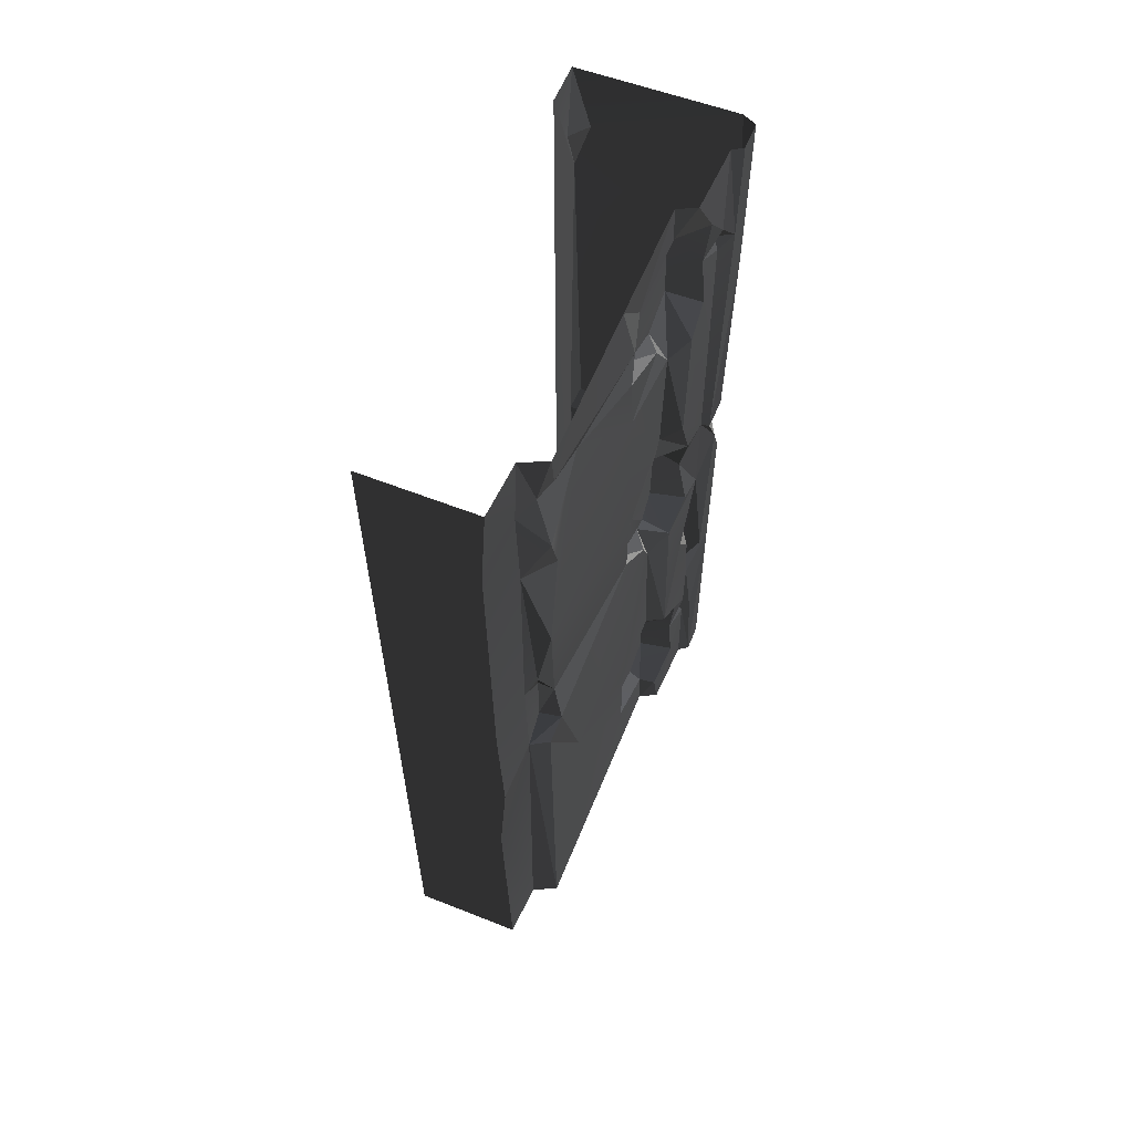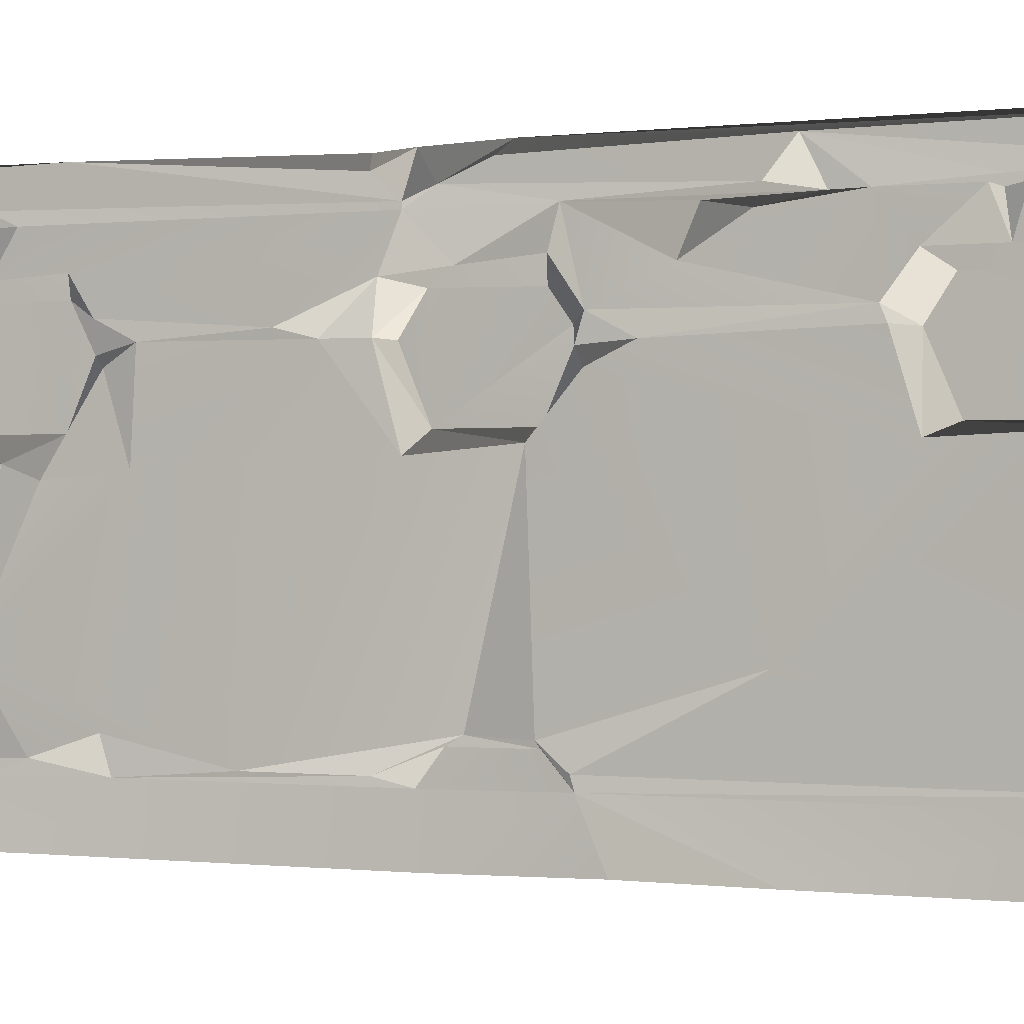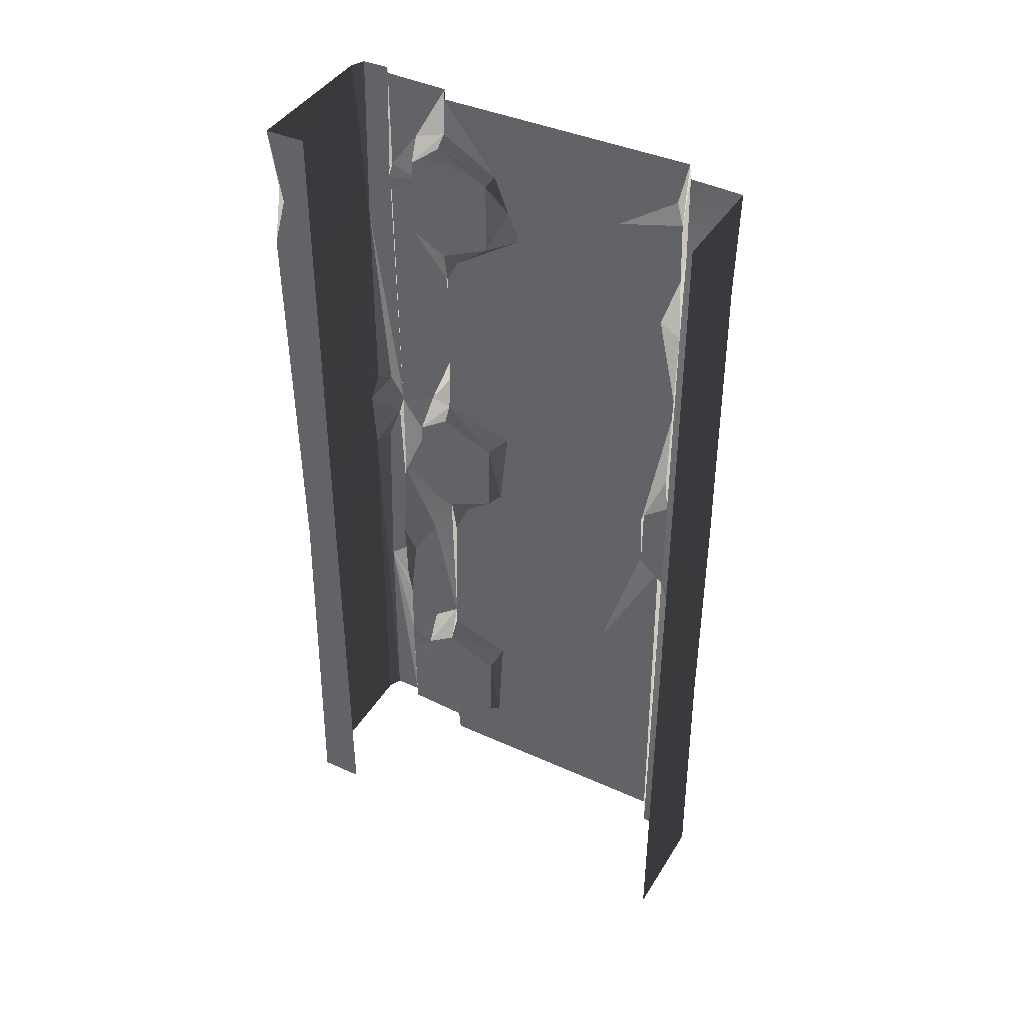
<metadata>
{"format":"obj","ext":"obj","renderer":"f3d","projection":"perspective","resolution":1024,"background":"white","views":[{"elev":59.9,"azim":-157.9,"up":"+Y"},{"elev":-0.4,"azim":-66.1,"up":"+Z"},{"elev":40.3,"azim":119.0,"up":"+Y"}]}
</metadata>
<code>
v -0.6074 -2.309 1.387
v -0.6064 -3.244 1.187
v -0.6065 -2.841 0.5912
v -0.5996 -3.709 1.207
v -0.6116 -4 0.2903
v -0.6027 -2.462 1.46
v -0.6116 -4 1.474
v -0.6032 -3.82 1.482
v -0.6146 -3.157 1.481
v -0.5947 -2.135 1.187
v -0.5886 -2.263 0.2962
v -0.6048 -2.168 0.3856
v -0.6064 -0.5697 0.2938
v -0.5569 -0.2624 0.2817
v -0.5858 -0.3564 0.5891
v -0.5885 -0.3024 1.207
v -0.6116 -1.766e-06 0.9594
v -0.6116 -1.766e-06 1.474
v -0.4306 -1.59 2.002
v -0.007532 -0.5548 1.997
v -0.04643 -2.113 1.999
v -0.747 -0.7938 1.992
v -0.07413 -0.3181 2.004
v -0.6891 -1.748e-06 2.004
v 1.907e-06 -1.907e-06 1.987
v -0.2969 -2.31 1.998
v -0.7144 -1.735 1.975
v -0.6695 -1.849 1.991
v -0.7016 -2.154 1.997
v -0.04471 -2.732 1.999
v -0.6891 -4 2.004
v 2.887e-06 -4 1.997
v -0.6997 -0.8465 1.551
v -0.7076 -1.424 1.51
v -0.6228 -0.9403 1.486
v -0.6055 -1.769 1.155
v -0.6077 -1.258 0.2765
v -0.6079 -0.9122 1.122
v -0.6156 -1.517 1.482
v -0.5858 -0.3564 0.5891
v -0.5686 -1.941 0.393
v -0.5947 -2.135 1.187
v -0.5976 -0.8043 0.3707
v -0.6104 -0.6126 1.095
v -0.6064 -0.5697 0.2938
v -0.6228 -0.9403 1.486
v -0.6961 -3.16 1.528
v -0.7057 -2.614 1.654
v -0.702 -3.142 1.822
v -0.7021 -2.824 1.783
v -0.7032 -3.269 1.667
v -0.7008 -3.446 1.822
v -0.4628 -0.4449 0.0003294
v -0.5031 -0.7873 0.2358
v -0.475 -1.776 3.178e-05
v -0.5012 -1.76 0.2356
v -0.5108 -2.244 0.2406
v -0.4947 -0.3582 0.2281
v -0.4896 -3.701e-06 0.0007931
v -0.5026 -3.698e-06 0.2376
v -0.4926 -2.334 0.008455
v -0.005688 -2.253 1.969
v -0.007532 -0.5548 1.997
v 1.907e-06 -1.907e-06 1.801
v 2.887e-06 -4 1.801
v 2.887e-06 -4 1.997
v -0.003307 -0.33 1.932
v 1.907e-06 -1.907e-06 1.987
v -0.007532 -0.5548 1.997
v -0.7057 -2.614 1.654
v -0.7025 -2.282 1.823
v -0.6463 -2.659 1.814
v -0.684 -3.502 1.669
v -0.5505 -3.679 1.617
v -0.5471 -3.322 1.616
v -0.7032 -3.269 1.667
v -0.7005 -3.737 1.677
v -0.6817 -0.4874 1.669
v -0.6949 -0.7597 1.684
v -0.5505 -0.679 1.617
v -0.5467 -0.3194 1.612
v -0.7013 -0.2759 1.682
v -0.7056 -4 1.82
v -0.6932 -4 1.516
v -0.7005 -3.737 1.677
v -0.7 -3.552 1.822
v -0.7016 -2.154 1.997
v -0.7509 -4 1.976
v -0.7487 -2.965 1.967
v -0.7538 -2.117 1.947
v -0.5505 -0.679 1.617
v -0.5471 -0.6631 1.231
v -0.5467 -0.3194 1.612
v -0.547 -0.3371 1.231
v -0.5469 -0.7608 1.455
v -0.5581 -0.2214 1.48
v -0.5487 -1.835 1.23
v -0.5504 -1.823 1.617
v -0.5471 -2.181 1.612
v -0.5518 -2.258 1.505
v -0.5469 -1.73 1.476
v -0.5475 -2.259 1.45
v -0.5474 -2.163 1.231
v -0.5518 -2.258 1.505
v -0.7076 -1.424 1.51
v -0.6997 -0.8465 1.551
v -0.7011 -1.817 1.819
v -0.7008 -1.743 1.64
v -0.6949 -0.7597 1.684
v -0.6931 -0.5894 1.822
v -0.6817 -0.4874 1.669
v -0.6589 -1.953 1.667
v -0.6968 -2.244 1.688
v -0.5471 -2.181 1.612
v -0.5504 -1.823 1.617
v -0.4628 -0.4449 0.0003294
v -0.475 -1.776 3.178e-05
v 8.99e-06 -2.357 -2.503e-06
v 1.907e-06 -1.907e-06 -3.713e-05
v -0.4896 -3.701e-06 0.0007931
v -0.4926 -2.334 0.008455
v -0.4631 -2.817 2.618e-05
v 2.887e-06 -4 -2.325e-06
v -0.4896 -4 -2.325e-06
v -0.7469 -0.5162 1.864
v -0.747 -0.7938 1.992
v -0.7364 -1.834 1.838
v -0.7509 -1.733e-06 1.976
v -0.7516 -1.733e-06 1.851
v -0.7079 -0.4581 1.821
v -0.7013 -0.2759 1.682
v -0.7056 -1.744e-06 1.82
v -0.6932 -1.747e-06 1.516
v -0.5108 -2.244 0.2406
v -0.5026 -4 0.2376
v -0.4631 -2.817 2.618e-05
v -0.4896 -4 -2.325e-06
v -0.747 -0.7938 1.992
v -0.7144 -1.735 1.975
v -0.7536 -1.746 1.921
v -0.7499 -2.864 1.845
v -0.7533 -1.947 1.878
v -0.7538 -2.117 1.947
v -0.7487 -2.965 1.967
v -0.7509 -4 1.976
v -0.7516 -4 1.851
v -0.6032 -3.82 1.482
v -0.7005 -3.737 1.677
v -0.6764 -3.849 1.508
v -0.5505 -3.679 1.617
v -0.5686 -1.941 0.393
v -0.5467 -1.646 0.2703
v -0.6077 -1.258 0.2765
v -0.6064 -0.5697 0.2938
v -0.4947 -0.3582 0.2281
v -0.5569 -0.2624 0.2817
v -0.6116 -1.766e-06 1.474
v -0.6157 -0.1747 1.481
v -0.5885 -0.3024 1.207
v -0.6961 -3.16 1.528
v -0.6146 -3.157 1.481
v -0.6027 -2.462 1.46
v -0.5471 -3.322 1.616
v -0.5464 -3.768 1.48
v -0.547 -3.663 1.231
v -0.5468 -3.337 1.231
v -0.5468 -3.231 1.476
v -0.5505 -3.679 1.617
v -0.684 -3.502 1.669
v -0.7032 -3.269 1.667
v -0.7008 -3.446 1.822
v -0.6961 -3.16 1.528
v -0.6027 -2.462 1.46
v -0.6791 -2.342 1.535
v -0.6791 -2.342 1.535
v -0.5471 -2.181 1.612
v -0.6968 -2.244 1.688
v -0.5518 -2.258 1.505
v -0.7013 -0.2759 1.682
v -0.6157 -0.1747 1.481
v -0.6932 -1.747e-06 1.516
v -0.6228 -0.9403 1.486
v -0.7076 -1.424 1.51
v -0.6156 -1.517 1.482
v -0.6116 -1.766e-06 0.9594
v -0.5885 -0.3024 1.207
v -0.5988 -0.4739 1.145
v -0.5012 -1.76 0.2356
v -0.5099 -1.856 0.3558
v -0.51 -2.144 0.3559
v -0.5108 -2.244 0.2406
v -0.5947 -2.135 1.187
v -0.6048 -2.168 0.3856
v -0.5686 -1.941 0.393
v -0.7499 -2.864 1.845
v -0.7025 -2.282 1.823
v -0.7533 -1.947 1.878
v -0.6589 -1.953 1.667
v -0.7011 -1.817 1.819
v -0.7025 -2.282 1.823
v -0.7328 -3.497 1.839
v -0.702 -3.142 1.822
v -0.7487 -2.965 1.967
v -0.7328 -3.497 1.839
v -0.7487 -2.965 1.967
v -0.7516 -4 1.851
v -0.5031 -0.7873 0.2358
v -0.6077 -1.258 0.2765
v -0.5467 -1.646 0.2703
v -0.6997 -0.8465 1.551
v -0.6228 -0.9403 1.486
v -0.5505 -0.679 1.617
v -0.5686 -1.941 0.393
v -0.6048 -2.168 0.3856
v -0.51 -2.144 0.3559
v -0.6116 -4 0.2903
v -0.5108 -2.244 0.2406
v -0.5886 -2.263 0.2962
v -0.6157 -0.1747 1.481
v -0.7013 -0.2759 1.682
v -0.5467 -0.3194 1.612
v -0.5108 -2.244 0.2406
v -0.6116 -4 0.2903
v -0.5026 -4 0.2376
v -0.599 -1.676 1.482
v -0.7008 -1.743 1.64
v -0.5504 -1.823 1.617
v -0.7008 -1.743 1.64
v -0.6156 -1.517 1.482
v -0.7076 -1.424 1.51
v -0.5468 -3.231 1.476
v -0.6961 -3.16 1.528
v -0.5471 -3.322 1.616
v -0.6036 -0.1888 0.33
v -0.6116 -1.766e-06 0.9594
v -0.5988 -0.4739 1.145
v -0.6116 -3.673e-06 0.2903
v -0.5026 -3.698e-06 0.2376
v -0.5569 -0.2624 0.2817
v -0.4947 -0.3582 0.2281
v -0.6032 -3.82 1.482
v -0.6764 -3.849 1.508
v -0.6116 -4 1.474
v -0.7025 -2.282 1.823
v -0.6741 -3.017 1.823
v -0.6463 -2.659 1.814
v -0.7533 -1.947 1.878
v -0.6695 -1.849 1.991
v -0.7016 -2.154 1.997
v -0.6077 -1.258 0.2765
v -0.5031 -0.7873 0.2358
v -0.5976 -0.8043 0.3707
v -0.6104 -0.6126 1.095
v -0.5471 -0.6631 1.231
v -0.5981 -0.8165 1.417
v -0.5988 -0.4739 1.145
v -0.547 -0.3371 1.231
v -0.5471 -0.6631 1.231
v -0.684 -3.502 1.669
v -0.7 -3.552 1.822
v -0.7005 -3.737 1.677
v -0.7025 -2.282 1.823
v -0.6968 -2.244 1.688
v -0.6589 -1.953 1.667
v -0.6791 -2.342 1.535
v -0.6968 -2.244 1.688
v -0.7025 -2.282 1.823
v -0.6931 -0.5894 1.822
v -0.7469 -0.5162 1.864
v -0.7011 -1.817 1.819
v -0.7364 -1.834 1.838
v -0.7079 -0.4581 1.821
v -0.7056 -1.744e-06 1.82
v -0.7469 -0.5162 1.864
v -0.5108 -2.244 0.2406
v -0.51 -2.144 0.3559
v -0.6048 -2.168 0.3856
v -0.5569 -0.2624 0.2817
v -0.5026 -3.698e-06 0.2376
v -0.6116 -3.673e-06 0.2903
v -0.6817 -0.4874 1.669
v -0.7013 -0.2759 1.682
v -0.7079 -0.4581 1.821
v -0.6741 -3.017 1.823
v -0.7499 -2.864 1.845
v -0.7487 -2.965 1.967
v -0.7025 -2.282 1.823
v -0.7499 -2.864 1.845
v -0.6741 -3.017 1.823
v -0.5505 -0.679 1.617
v -0.6949 -0.7597 1.684
v -0.6997 -0.8465 1.551
v -0.5471 -3.322 1.616
v -0.6961 -3.16 1.528
v -0.7032 -3.269 1.667
v -0.7011 -1.817 1.819
v -0.7533 -1.947 1.878
v -0.7025 -2.282 1.823
v -0.5947 -2.135 1.187
v -0.6055 -1.769 1.155
v -0.5487 -1.835 1.23
v -0.5487 -1.835 1.23
v -0.6055 -1.769 1.155
v -0.599 -1.676 1.482
v -0.6116 -1.766e-06 1.474
v -0.6932 -1.747e-06 1.516
v -0.6157 -0.1747 1.481
v -0.5474 -2.163 1.231
v -0.5475 -2.259 1.45
v -0.6074 -2.309 1.387
v -0.5505 -0.679 1.617
v -0.6228 -0.9403 1.486
v -0.5469 -0.7608 1.455
v -0.5981 -0.8165 1.417
v -0.6079 -0.9122 1.122
v -0.6104 -0.6126 1.095
v -0.7025 -2.282 1.823
v -0.7057 -2.614 1.654
v -0.6791 -2.342 1.535
v -0.6961 -3.16 1.528
v -0.6036 -0.1888 0.33
v -0.5988 -0.4739 1.145
v -0.5858 -0.3564 0.5891
v -0.6589 -1.953 1.667
v -0.7008 -1.743 1.64
v -0.7011 -1.817 1.819
v -0.5504 -1.823 1.617
v -0.7008 -1.743 1.64
v -0.6589 -1.953 1.667
v -0.6932 -4 1.516
v -0.6116 -4 1.474
v -0.6764 -3.849 1.508
v -0.6932 -4 1.516
v -0.6764 -3.849 1.508
v -0.7005 -3.737 1.677
v -0.003307 -0.33 1.932
v -0.07413 -0.3181 2.004
v 1.907e-06 -1.907e-06 1.987
v 2.887e-06 -4 1.997
v -0.04471 -2.732 1.999
v -0.005688 -2.253 1.969
v -0.005688 -2.253 1.969
v -0.04643 -2.113 1.999
v -0.007532 -0.5548 1.997
v -0.6027 -2.462 1.46
v -0.6074 -2.309 1.387
v -0.5475 -2.259 1.45
v -0.5475 -2.259 1.45
v -0.6791 -2.342 1.535
v -0.6027 -2.462 1.46
v -0.5099 -1.856 0.3558
v -0.5686 -1.941 0.393
v -0.51 -2.144 0.3559
v -0.5467 -1.646 0.2703
v -0.5686 -1.941 0.393
v -0.5099 -1.856 0.3558
v -0.6064 -3.244 1.187
v -0.5468 -3.337 1.231
v -0.5996 -3.709 1.207
v -0.6064 -3.244 1.187
v -0.5468 -3.231 1.476
v -0.5468 -3.337 1.231
v -0.6695 -1.849 1.991
v -0.7364 -1.834 1.838
v -0.7536 -1.746 1.921
v -0.7364 -1.834 1.838
v -0.747 -0.7938 1.992
v -0.7536 -1.746 1.921
v -0.5976 -0.8043 0.3707
v -0.5031 -0.7873 0.2358
v -0.6064 -0.5697 0.2938
v -0.5996 -3.709 1.207
v -0.547 -3.663 1.231
v -0.6032 -3.82 1.482
v -0.5464 -3.768 1.48
v -0.5468 -3.337 1.231
v -0.547 -3.663 1.231
v -0.5996 -3.709 1.207
v -0.5467 -1.646 0.2703
v -0.5012 -1.76 0.2356
v -0.5031 -0.7873 0.2358
v -0.6064 -0.5697 0.2938
v -0.4947 -0.3582 0.2281
v -0.5099 -1.856 0.3558
v -0.5012 -1.76 0.2356
v -0.5467 -1.646 0.2703
v -0.4631 -2.817 2.618e-05
v -0.4926 -2.334 0.008455
v -0.5108 -2.244 0.2406
v -0.6048 -2.168 0.3856
v -0.5886 -2.263 0.2962
v -0.5108 -2.244 0.2406
v -0.5468 -3.231 1.476
v -0.6146 -3.157 1.481
v -0.6961 -3.16 1.528
v -0.6064 -3.244 1.187
v -0.6146 -3.157 1.481
v -0.5468 -3.231 1.476
v -0.7016 -2.154 1.997
v -0.7538 -2.117 1.947
v -0.7533 -1.947 1.878
v -0.5487 -1.835 1.23
v -0.599 -1.676 1.482
v -0.5469 -1.73 1.476
v -0.5504 -1.823 1.617
v -0.5469 -1.73 1.476
v -0.599 -1.676 1.482
v -0.07413 -0.3181 2.004
v -0.003307 -0.33 1.932
v -0.007532 -0.5548 1.997
v -0.7509 -1.733e-06 1.976
v -0.6891 -1.748e-06 2.004
v -0.747 -0.7938 1.992
v -0.5981 -0.8165 1.417
v -0.5469 -0.7608 1.455
v -0.6228 -0.9403 1.486
v -0.5981 -0.8165 1.417
v -0.5471 -0.6631 1.231
v -0.5469 -0.7608 1.455
v -0.5947 -2.135 1.187
v -0.5487 -1.835 1.23
v -0.5474 -2.163 1.231
v -0.6074 -2.309 1.387
v -0.5947 -2.135 1.187
v -0.5474 -2.163 1.231
v -0.6036 -0.1888 0.33
v -0.5569 -0.2624 0.2817
v -0.6116 -3.673e-06 0.2903
v -0.5858 -0.3564 0.5891
v -0.5569 -0.2624 0.2817
v -0.6036 -0.1888 0.33
v -0.6817 -0.4874 1.669
v -0.7079 -0.4581 1.821
v -0.6725 -0.5119 1.822
v -0.6725 -0.5119 1.822
v -0.7079 -0.4581 1.821
v -0.7469 -0.5162 1.864
v -0.5885 -0.3024 1.207
v -0.547 -0.3371 1.231
v -0.5988 -0.4739 1.145
v -0.547 -0.3371 1.231
v -0.5885 -0.3024 1.207
v -0.5581 -0.2214 1.48
v -0.6891 -4 2.004
v -0.7509 -4 1.976
v -0.7016 -2.154 1.997
v -0.7516 -4 1.851
v -0.7056 -4 1.82
v -0.7 -3.552 1.822
v -0.702 -3.142 1.822
v -0.6741 -3.017 1.823
v -0.7487 -2.965 1.967
v -0.7021 -2.824 1.783
v -0.6741 -3.017 1.823
v -0.702 -3.142 1.822
v -0.6032 -3.82 1.482
v -0.5464 -3.768 1.48
v -0.5505 -3.679 1.617
v -0.6741 -3.017 1.823
v -0.7021 -2.824 1.783
v -0.6463 -2.659 1.814
v -0.6463 -2.659 1.814
v -0.7021 -2.824 1.783
v -0.7057 -2.614 1.654
v -0.7 -3.552 1.822
v -0.7328 -3.497 1.839
v -0.7516 -4 1.851
v -0.6782 -3.481 1.81
v -0.7008 -3.446 1.822
v -0.702 -3.142 1.822
v -0.7008 -3.446 1.822
v -0.6782 -3.481 1.81
v -0.684 -3.502 1.669
v -0.5885 -0.3024 1.207
v -0.6157 -0.1747 1.481
v -0.5581 -0.2214 1.48
v -0.5467 -0.3194 1.612
v -0.5581 -0.2214 1.48
v -0.6157 -0.1747 1.481
v -0.005688 -2.253 1.969
v -0.04471 -2.732 1.999
v -0.2969 -2.31 1.998
v -0.6104 -0.6126 1.095
v -0.5858 -0.3564 0.5891
v -0.5988 -0.4739 1.145
v -0.5471 -0.6631 1.231
v -0.6104 -0.6126 1.095
v -0.5988 -0.4739 1.145
v -0.6055 -1.769 1.155
v -0.6156 -1.517 1.482
v -0.599 -1.676 1.482
v -0.7008 -1.743 1.64
v -0.599 -1.676 1.482
v -0.6156 -1.517 1.482
v -0.7516 -1.733e-06 1.851
v -0.7469 -0.5162 1.864
v -0.7056 -1.744e-06 1.82
v -0.5886 -2.263 0.2962
v -0.6048 -2.168 0.3856
v -0.6065 -2.841 0.5912
v -0.7364 -1.834 1.838
v -0.7533 -1.947 1.878
v -0.7011 -1.817 1.819
v -0.7364 -1.834 1.838
v -0.6695 -1.849 1.991
v -0.7533 -1.947 1.878
v -0.2969 -2.31 1.998
v -0.04643 -2.113 1.999
v -0.005688 -2.253 1.969
v -0.6079 -0.9122 1.122
v -0.5981 -0.8165 1.417
v -0.6228 -0.9403 1.486
v -0.6817 -0.4874 1.669
v -0.6725 -0.5119 1.822
v -0.6931 -0.5894 1.822
v -0.6725 -0.5119 1.822
v -0.7469 -0.5162 1.864
v -0.6931 -0.5894 1.822
v -0.7144 -1.735 1.975
v -0.4306 -1.59 2.002
v -0.6695 -1.849 1.991
v -0.7536 -1.746 1.921
v -0.7144 -1.735 1.975
v -0.6695 -1.849 1.991
v -0.7 -3.552 1.822
v -0.684 -3.502 1.669
v -0.6782 -3.481 1.81
v -0.6791 -2.342 1.535
v -0.5475 -2.259 1.45
v -0.5518 -2.258 1.505
g WallLong_1_(43)_4506_42
f 1 3 2
f 3 4 2
f 5 4 3
f 1 2 6
f 5 7 4
f 4 7 8
f 6 2 9
f 3 1 10
f 5 3 11
f 10 12 3
f 13 15 14
f 16 18 17
f 19 21 20
f 20 22 19
f 22 20 23
f 22 23 24
f 24 23 25
f 21 19 26
f 22 27 19
f 28 26 19
f 26 28 29
f 30 26 29
f 30 29 31
f 32 30 31
f 33 35 34
f 36 38 37
f 38 36 39
f 40 37 38
f 37 41 36
f 41 42 36
f 40 43 37
f 40 38 44
f 43 40 45
f 46 38 39
f 47 49 48
f 50 48 49
f 51 49 47
f 52 49 51
f 53 55 54
f 54 55 56
f 55 57 56
f 53 54 58
f 58 59 53
f 59 58 60
f 57 55 61
f 62 64 63
f 64 62 65
f 65 62 66
f 64 68 67
f 64 67 69
f 70 72 71
f 73 75 74
f 75 73 76
f 74 77 73
f 78 80 79
f 80 78 81
f 78 82 81
f 83 85 84
f 83 86 85
f 87 89 88
f 90 89 87
f 91 93 92
f 93 94 92
f 91 92 95
f 94 93 96
f 97 99 98
f 100 99 97
f 97 98 101
f 102 97 103
f 104 97 102
f 105 107 106
f 108 107 105
f 106 107 109
f 107 110 109
f 110 111 109
f 112 114 113
f 115 114 112
f 116 118 117
f 116 119 118
f 119 116 120
f 117 118 121
f 121 118 122
f 122 118 123
f 122 123 124
f 125 127 126
f 126 128 125
f 125 128 129
f 130 132 131
f 131 132 133
f 134 136 135
f 135 136 137
f 138 140 139
f 141 143 142
f 143 141 144
f 144 146 145
f 147 149 148
f 148 150 147
f 151 153 152
f 154 156 155
f 157 159 158
f 160 162 161
f 163 165 164
f 165 163 166
f 166 163 167
f 168 163 164
f 169 171 170
f 172 174 173
f 175 177 176
f 178 175 176
f 179 181 180
f 182 184 183
f 185 187 186
f 188 190 189
f 188 191 190
f 192 194 193
f 195 197 196
f 198 200 199
f 201 203 202
f 204 206 205
f 207 209 208
f 210 212 211
f 213 215 214
f 216 218 217
f 219 221 220
f 222 224 223
f 225 227 226
f 228 230 229
f 231 233 232
f 234 236 235
f 237 234 235
f 238 240 239
f 241 243 242
f 244 246 245
f 247 249 248
f 250 252 251
f 253 255 254
f 256 258 257
f 259 261 260
f 262 264 263
f 265 267 266
f 268 270 269
f 270 271 269
f 272 274 273
f 275 277 276
f 278 280 279
f 281 283 282
f 284 286 285
f 287 289 288
f 290 292 291
f 293 295 294
f 296 298 297
f 299 301 300
f 302 304 303
f 305 307 306
f 308 310 309
f 311 313 312
f 314 316 315
f 317 319 318
f 318 319 320
f 321 323 322
f 324 326 325
f 327 329 328
f 330 332 331
f 333 335 334
f 336 338 337
f 339 341 340
f 342 344 343
f 345 347 346
f 348 350 349
f 351 353 352
f 354 356 355
f 357 359 358
f 360 362 361
f 363 365 364
f 366 368 367
f 369 371 370
f 372 374 373
f 373 374 375
f 376 378 377
f 379 381 380
f 382 383 381
f 384 386 385
f 387 389 388
f 390 392 391
f 393 395 394
f 396 398 397
f 399 401 400
f 402 404 403
f 405 407 406
f 408 410 409
f 411 413 412
f 414 416 415
f 417 419 418
f 420 422 421
f 423 425 424
f 426 428 427
f 429 431 430
f 432 434 433
f 435 437 436
f 438 440 439
f 441 443 442
f 444 446 445
f 447 449 448
f 450 452 451
f 453 455 454
f 456 458 457
f 459 461 460
f 462 464 463
f 465 467 466
f 466 468 465
f 468 466 469
f 470 469 466
f 471 473 472
f 474 476 475
f 477 479 478
f 480 482 481
f 483 485 484
f 486 488 487
f 489 491 490
f 492 494 493
f 495 497 496
f 498 500 499
f 501 503 502
f 504 506 505
f 507 509 508
f 510 512 511
f 513 515 514
f 516 518 517
f 519 521 520
f 522 524 523
f 525 527 526
f 528 530 529

</code>
